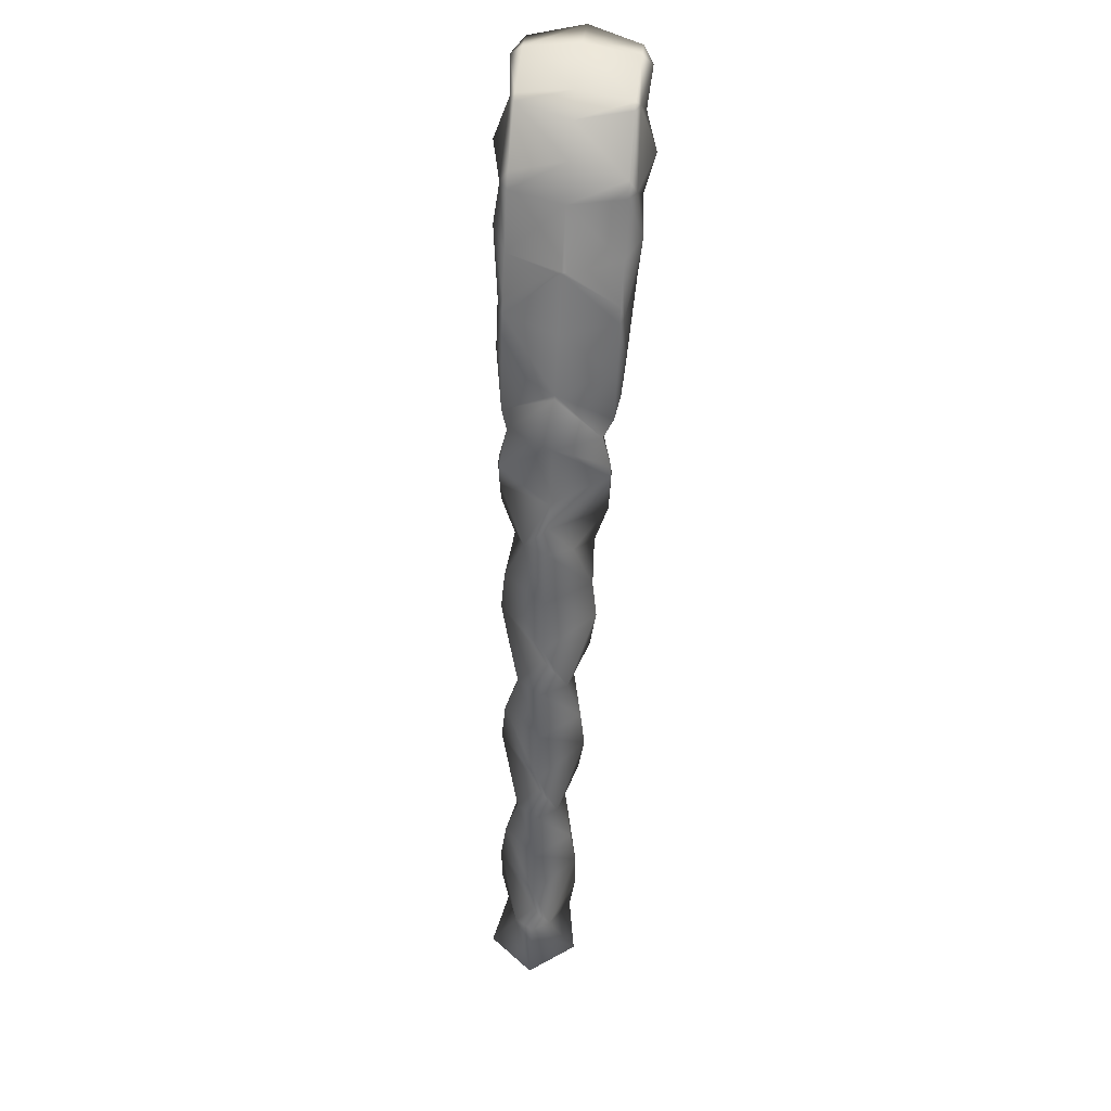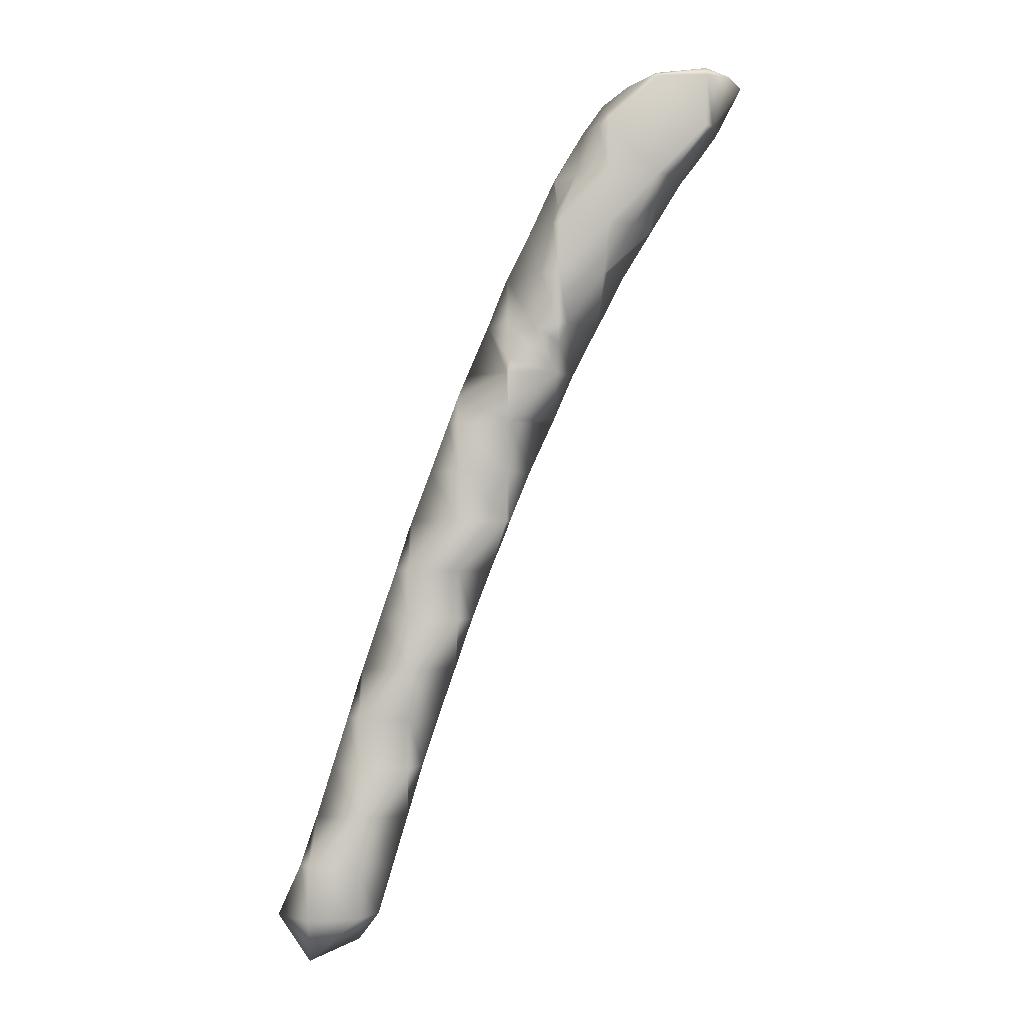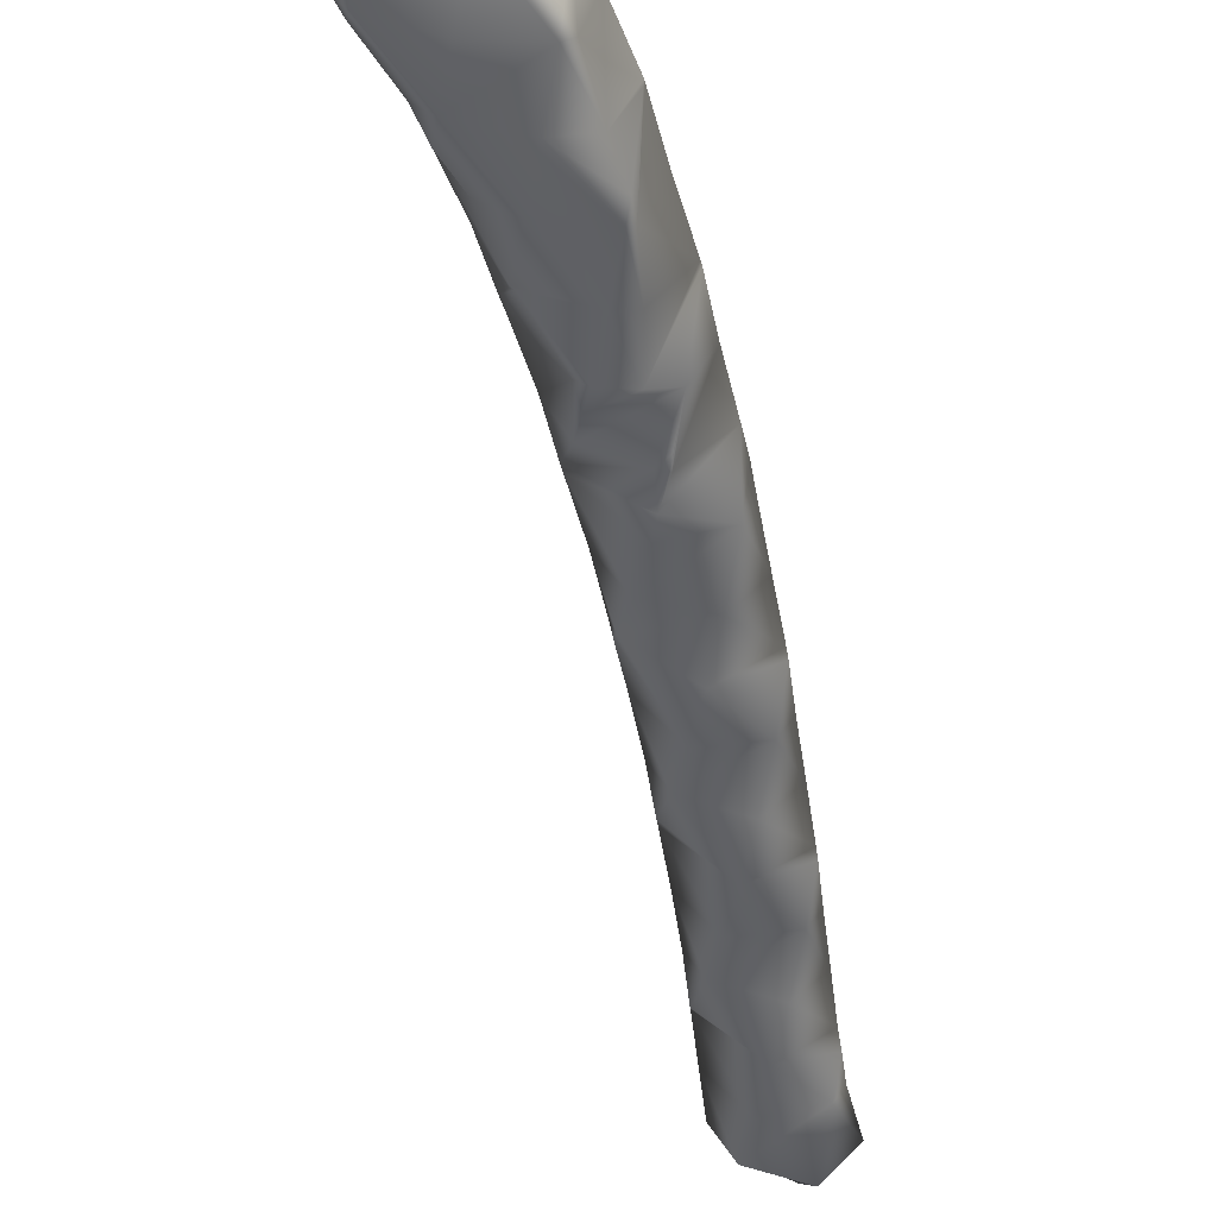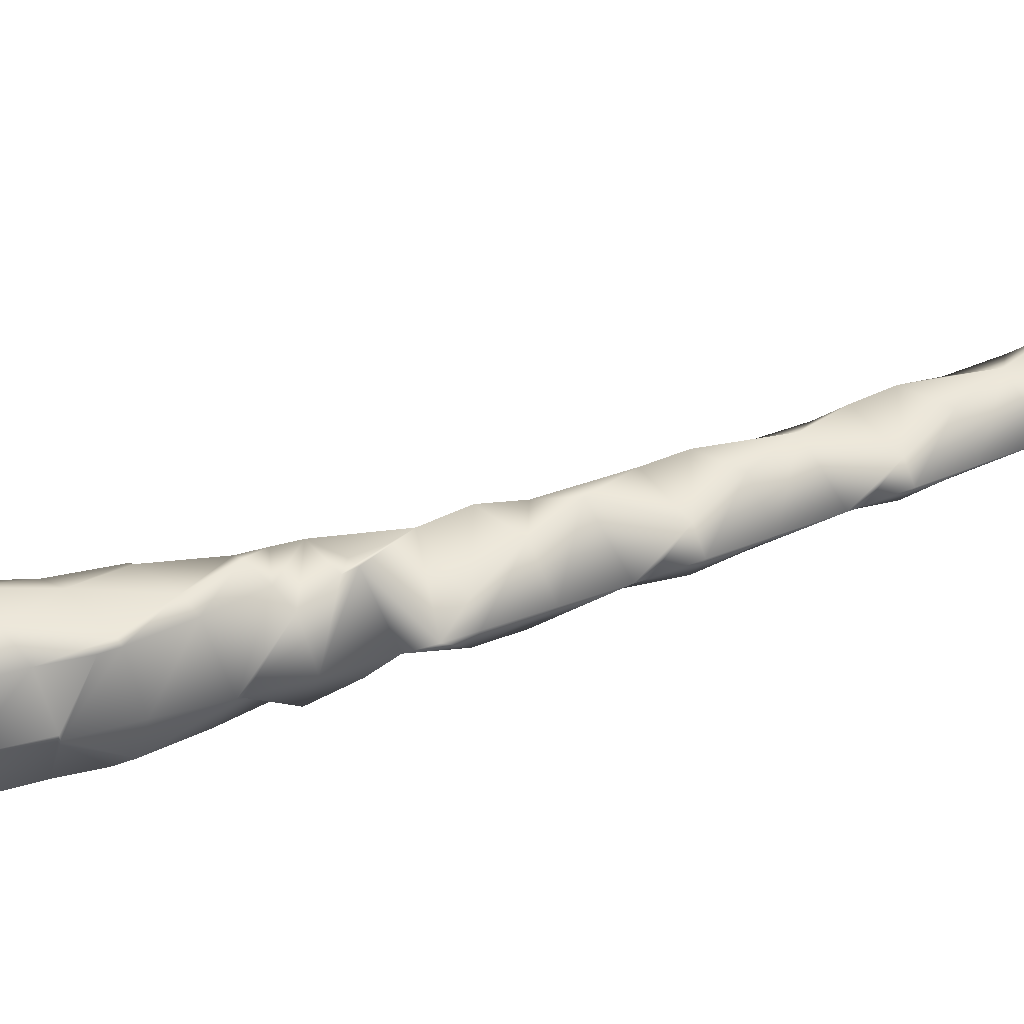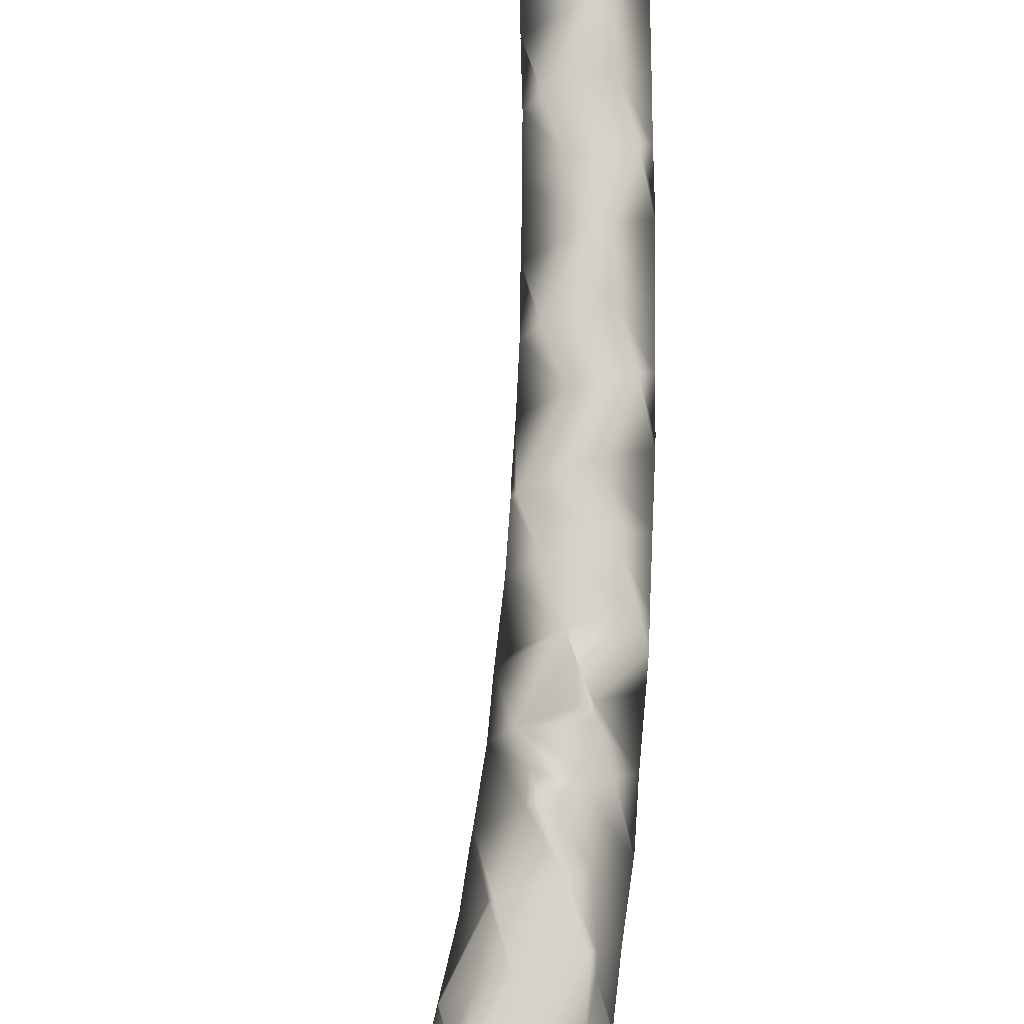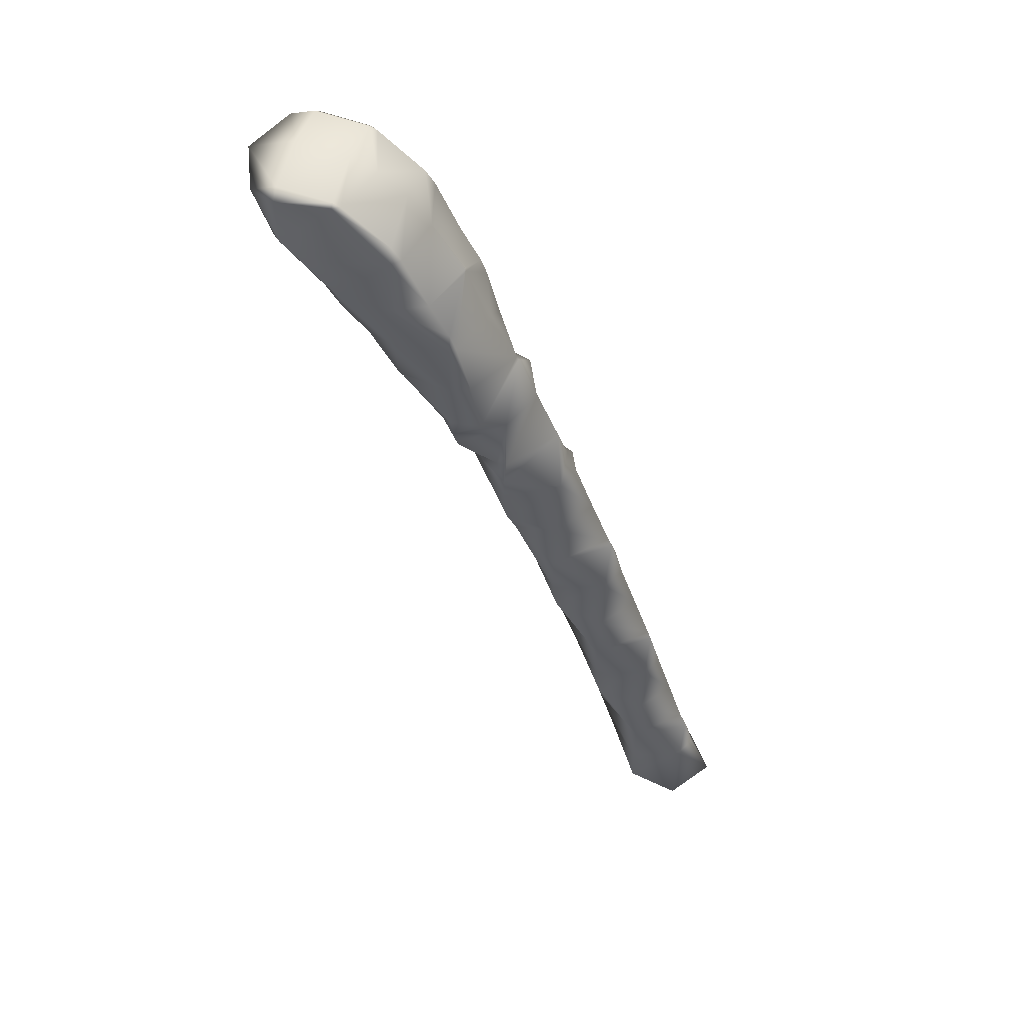
<metadata>
{"format":"obj","ext":"obj","renderer":"f3d","projection":"perspective","resolution":1024,"background":"white","views":[{"elev":54.2,"azim":96.5,"up":"+Z"},{"elev":-0.9,"azim":176.6,"up":"+Z"},{"elev":-49.3,"azim":-10.2,"up":"+Y"},{"elev":43.0,"azim":46.2,"up":"+Y"},{"elev":79.7,"azim":-18.0,"up":"+Y"},{"elev":52.7,"azim":15.7,"up":"+Z"}]}
</metadata>
<code>
v 1.639 2.325 2.55
v 1.65 2.315 2.55
v 1.65 2.325 2.534
v 1.614 2.325 2.625
v 1.65 2.309 2.625
v 1.65 2.325 2.639
v 1.622 2.4 2.55
v 1.65 2.4 2.511
v 1.583 2.4 2.625
v 1.65 2.4 2.651
v 1.64 2.475 2.55
v 1.65 2.475 2.536
v 1.615 2.475 2.625
v 1.65 2.475 2.638
v 1.65 2.484 2.55
v 1.65 2.49 2.625
v 1.702 2.325 2.475
v 1.725 2.311 2.475
v 1.725 2.325 2.439
v 1.725 2.296 2.55
v 1.725 2.319 2.625
v 1.725 2.325 2.63
v 1.724 2.4 2.4
v 1.725 2.394 2.4
v 1.725 2.4 2.398
v 1.678 2.4 2.475
v 1.725 2.4 2.642
v 1.725 2.406 2.4
v 1.703 2.475 2.475
v 1.725 2.475 2.44
v 1.725 2.475 2.63
v 1.725 2.489 2.475
v 1.725 2.504 2.55
v 1.725 2.481 2.625
v 1.76 2.325 2.4
v 1.8 2.31 2.4
v 1.8 2.325 2.328
v 1.8 2.304 2.475
v 1.8 2.314 2.55
v 1.736 2.325 2.625
v 1.8 2.325 2.57
v 1.77 2.4 2.325
v 1.8 2.327 2.325
v 1.8 2.4 2.265
v 1.761 2.4 2.625
v 1.8 2.4 2.594
v 1.8 2.472 2.325
v 1.761 2.475 2.4
v 1.8 2.475 2.329
v 1.736 2.475 2.625
v 1.8 2.475 2.57
v 1.8 2.49 2.4
v 1.8 2.496 2.475
v 1.8 2.486 2.55
v 1.861 2.325 2.25
v 1.875 2.32 2.25
v 1.875 2.325 2.22
v 1.805 2.325 2.325
v 1.875 2.315 2.325
v 1.875 2.319 2.4
v 1.848 2.325 2.475
v 1.875 2.325 2.424
v 1.813 2.325 2.55
v 1.847 2.4 2.175
v 1.875 2.344 2.175
v 1.875 2.4 2.109
v 1.808 2.4 2.25
v 1.875 2.394 2.475
v 1.831 2.4 2.55
v 1.875 2.4 2.477
v 1.875 2.457 2.175
v 1.861 2.475 2.25
v 1.875 2.475 2.219
v 1.806 2.475 2.325
v 1.847 2.475 2.475
v 1.875 2.406 2.475
v 1.875 2.475 2.423
v 1.813 2.475 2.55
v 1.875 2.48 2.25
v 1.875 2.485 2.325
v 1.875 2.481 2.4
v 1.939 2.325 2.175
v 1.95 2.324 2.175
v 1.95 2.325 2.131
v 1.916 2.325 2.25
v 1.95 2.325 2.193
v 1.903 2.325 2.325
v 1.884 2.325 2.4
v 1.944 2.4 1.95
v 1.95 2.386 1.95
v 1.95 2.4 1.934
v 1.914 2.4 2.025
v 1.95 2.344 2.025
v 1.879 2.4 2.1
v 1.95 2.326 2.1
v 1.95 2.337 2.25
v 1.948 2.4 2.325
v 1.95 2.4 2.32
v 1.911 2.4 2.4
v 1.876 2.4 2.475
v 1.95 2.414 1.95
v 1.95 2.456 2.025
v 1.95 2.474 2.1
v 1.938 2.475 2.175
v 1.95 2.475 2.13
v 1.917 2.475 2.25
v 1.95 2.463 2.25
v 1.95 2.475 2.194
v 1.902 2.475 2.325
v 1.883 2.475 2.4
v 1.95 2.476 2.175
v 1.953 2.325 2.175
v 2.002 2.4 1.8
v 2.025 2.363 1.8
v 2.025 2.4 1.733
v 1.974 2.4 1.875
v 2.025 2.341 1.875
v 2.025 2.333 1.95
v 2.025 2.339 2.025
v 2.025 2.366 2.1
v 2.01 2.4 2.175
v 2.025 2.4 2.139
v 1.978 2.4 2.25
v 2.025 2.436 1.8
v 2.025 2.459 1.875
v 2.025 2.467 1.95
v 2.025 2.461 2.025
v 2.025 2.434 2.1
v 1.954 2.475 2.175
v 2.078 2.4 1.575
v 2.1 2.368 1.575
v 2.1 2.4 1.502
v 2.054 2.4 1.65
v 2.1 2.348 1.65
v 2.028 2.4 1.725
v 2.1 2.339 1.725
v 2.1 2.345 1.8
v 2.1 2.365 1.875
v 2.095 2.4 1.95
v 2.1 2.4 1.935
v 2.067 2.4 2.025
v 2.039 2.4 2.1
v 2.1 2.433 1.575
v 2.1 2.452 1.65
v 2.1 2.461 1.725
v 2.1 2.455 1.8
v 2.1 2.435 1.875
v 2.145 2.4 1.35
v 2.175 2.352 1.35
v 2.175 2.4 1.311
v 2.123 2.4 1.425
v 2.175 2.343 1.425
v 2.101 2.4 1.5
v 2.175 2.343 1.5
v 2.175 2.351 1.575
v 2.175 2.371 1.65
v 2.17 2.4 1.725
v 2.175 2.4 1.709
v 2.144 2.4 1.8
v 2.119 2.4 1.875
v 2.175 2.449 1.35
v 2.175 2.457 1.425
v 2.175 2.458 1.5
v 2.175 2.449 1.575
v 2.175 2.429 1.65
v 2.25 2.336 1.35
v 2.25 2.4 1.278
v 2.25 2.374 1.425
v 2.239 2.4 1.5
v 2.25 2.4 1.469
v 2.216 2.4 1.575
v 2.193 2.4 1.65
v 2.25 2.464 1.35
v 2.25 2.426 1.425
v 2.298 2.4 1.35
v 2.264 2.4 1.425
f 3 1 2
f 2 4 5
f 1 4 2
f 5 4 6
f 8 1 3
f 7 1 8
f 1 7 4
f 4 7 9
f 6 9 10
f 4 9 6
f 12 7 8
f 11 7 12
f 7 11 9
f 9 11 13
f 10 13 14
f 9 13 10
f 12 15 11
f 11 16 13
f 15 16 11
f 13 16 14
f 19 17 18
f 3 18 17
f 3 2 18
f 2 20 18
f 20 2 21
f 2 5 21
f 5 22 21
f 6 22 5
f 25 23 24
f 24 17 19
f 24 23 17
f 23 26 17
f 17 26 8
f 3 17 8
f 22 6 27
f 27 6 10
f 25 28 23
f 30 23 28
f 30 29 23
f 29 26 23
f 26 29 12
f 8 26 12
f 27 10 31
f 31 10 14
f 30 32 29
f 29 15 12
f 29 32 15
f 32 33 15
f 33 34 15
f 15 34 16
f 34 14 16
f 31 14 34
f 37 35 36
f 19 36 35
f 19 18 36
f 18 38 36
f 38 18 39
f 18 20 39
f 41 21 40
f 41 39 21
f 39 20 21
f 21 22 40
f 44 42 43
f 35 25 24
f 37 25 35
f 37 42 25
f 37 43 42
f 35 24 19
f 46 41 40
f 45 46 40
f 40 27 45
f 22 27 40
f 44 47 42
f 49 48 28
f 47 49 28
f 47 28 25
f 47 25 42
f 28 48 30
f 51 46 45
f 50 51 45
f 45 31 50
f 27 31 45
f 49 52 48
f 48 32 30
f 48 52 32
f 52 53 32
f 53 54 32
f 32 54 33
f 50 54 51
f 50 34 54
f 34 33 54
f 50 31 34
f 57 55 56
f 56 58 59
f 55 58 56
f 37 59 58
f 37 36 59
f 36 60 59
f 62 38 61
f 62 60 38
f 60 36 38
f 39 61 38
f 63 61 39
f 39 41 63
f 66 64 65
f 65 55 57
f 65 64 55
f 64 67 55
f 44 43 58
f 44 58 67
f 67 58 55
f 58 43 37
f 62 61 68
f 70 68 61
f 70 61 69
f 69 61 63
f 63 46 69
f 41 46 63
f 66 71 64
f 73 64 71
f 73 72 64
f 72 67 64
f 47 44 67
f 47 67 74
f 74 67 72
f 47 74 49
f 77 76 75
f 76 70 69
f 76 69 75
f 75 69 78
f 69 51 78
f 46 51 69
f 73 79 72
f 72 80 74
f 79 80 72
f 74 52 49
f 74 80 52
f 80 81 52
f 75 81 77
f 75 53 81
f 53 52 81
f 78 53 75
f 54 53 78
f 78 51 54
f 84 82 83
f 86 83 82
f 85 57 56
f 59 85 56
f 87 85 59
f 60 87 59
f 88 87 60
f 60 62 88
f 91 89 90
f 90 92 93
f 89 92 90
f 93 94 95
f 92 94 93
f 82 66 65
f 84 66 82
f 84 94 66
f 84 95 94
f 57 85 96
f 57 96 65
f 86 82 96
f 82 65 96
f 98 96 85
f 98 85 97
f 97 85 87
f 87 88 97
f 88 99 97
f 68 88 62
f 68 100 88
f 100 99 88
f 68 70 100
f 91 101 89
f 89 102 92
f 101 102 89
f 92 103 94
f 102 103 92
f 105 104 71
f 103 105 71
f 103 71 66
f 103 66 94
f 106 73 71
f 106 71 107
f 104 108 71
f 108 107 71
f 107 98 97
f 107 97 106
f 106 97 109
f 97 99 109
f 99 110 109
f 77 100 76
f 77 110 100
f 110 99 100
f 100 70 76
f 105 111 104
f 104 111 108
f 73 106 79
f 109 79 106
f 80 79 109
f 110 80 109
f 81 80 110
f 110 77 81
f 83 112 84
f 83 86 112
f 115 113 114
f 114 116 117
f 113 116 114
f 91 117 116
f 91 90 117
f 90 118 117
f 118 90 119
f 90 93 119
f 119 93 120
f 93 95 120
f 84 120 95
f 84 121 120
f 84 112 121
f 121 122 120
f 96 112 86
f 96 123 112
f 123 121 112
f 96 98 123
f 115 124 113
f 113 125 116
f 124 125 113
f 116 101 91
f 116 125 101
f 125 126 101
f 126 127 101
f 101 127 102
f 127 128 102
f 102 128 103
f 122 121 129
f 122 129 103
f 122 103 128
f 105 103 129
f 108 123 107
f 108 129 123
f 129 121 123
f 123 98 107
f 129 111 105
f 129 108 111
f 132 130 131
f 131 133 134
f 130 133 131
f 134 135 136
f 133 135 134
f 115 136 135
f 115 114 136
f 114 137 136
f 137 114 138
f 114 117 138
f 140 118 139
f 140 138 118
f 138 117 118
f 119 139 118
f 141 139 119
f 120 141 119
f 142 141 120
f 120 122 142
f 132 143 130
f 130 144 133
f 143 144 130
f 133 145 135
f 144 145 133
f 135 124 115
f 135 145 124
f 145 146 124
f 146 147 124
f 124 147 125
f 139 147 140
f 139 126 147
f 126 125 147
f 141 126 139
f 127 126 141
f 142 127 141
f 128 127 142
f 142 122 128
f 150 148 149
f 149 151 152
f 148 151 149
f 152 153 154
f 151 153 152
f 132 154 153
f 132 131 154
f 131 155 154
f 155 131 156
f 131 134 156
f 158 136 157
f 158 156 136
f 156 134 136
f 137 157 136
f 159 157 137
f 138 159 137
f 160 159 138
f 138 140 160
f 150 161 148
f 148 162 151
f 161 162 148
f 151 163 153
f 162 163 151
f 153 143 132
f 153 163 143
f 163 164 143
f 164 165 143
f 143 165 144
f 157 165 158
f 157 145 165
f 145 144 165
f 159 145 157
f 146 145 159
f 160 146 159
f 147 146 160
f 160 140 147
f 150 166 167
f 149 166 150
f 166 149 168
f 149 152 168
f 170 154 169
f 170 168 154
f 168 152 154
f 155 169 154
f 171 169 155
f 156 171 155
f 172 171 156
f 156 158 172
f 167 161 150
f 173 161 167
f 173 174 161
f 161 174 162
f 169 174 170
f 169 163 174
f 163 162 174
f 171 163 169
f 164 163 171
f 172 164 171
f 165 164 172
f 172 158 165
f 166 175 167
f 168 175 166
f 176 175 168
f 168 170 176
f 175 173 167
f 176 173 175
f 174 173 176
f 176 170 174

</code>
